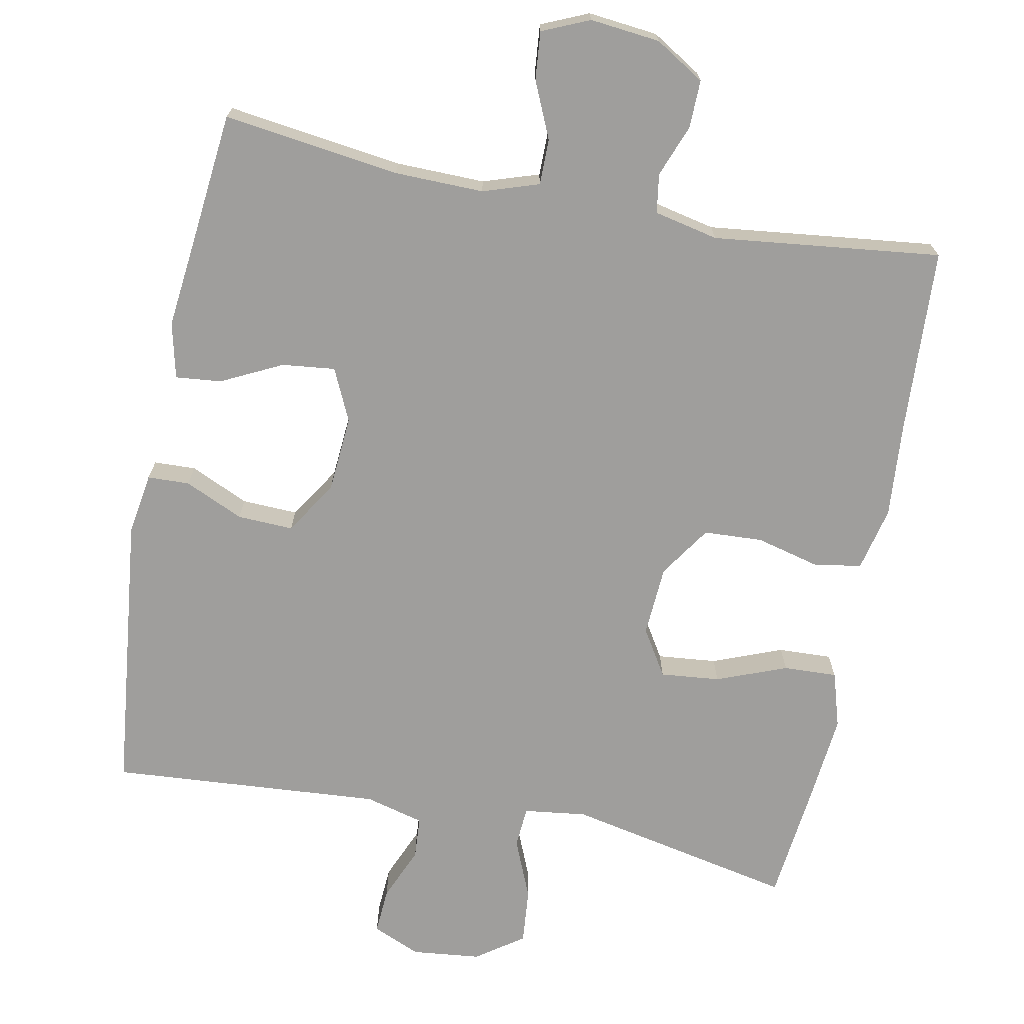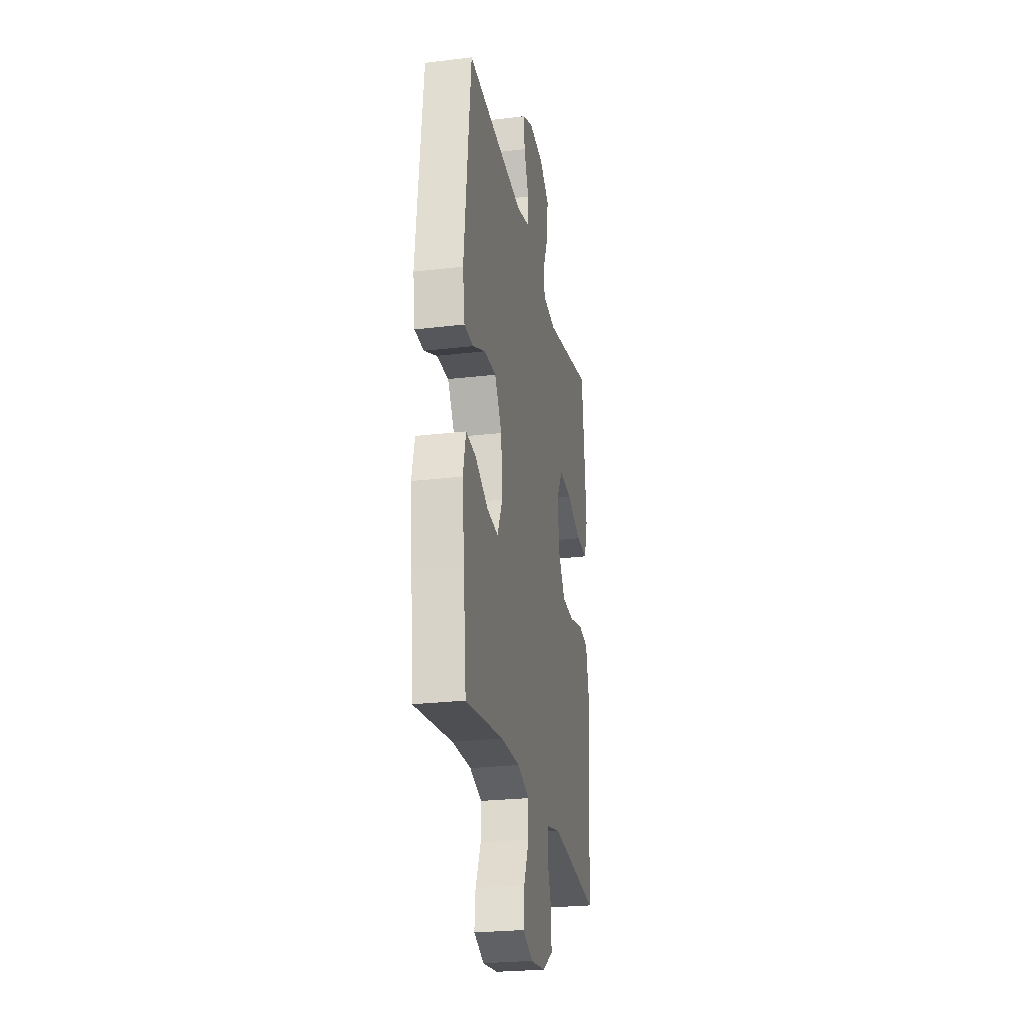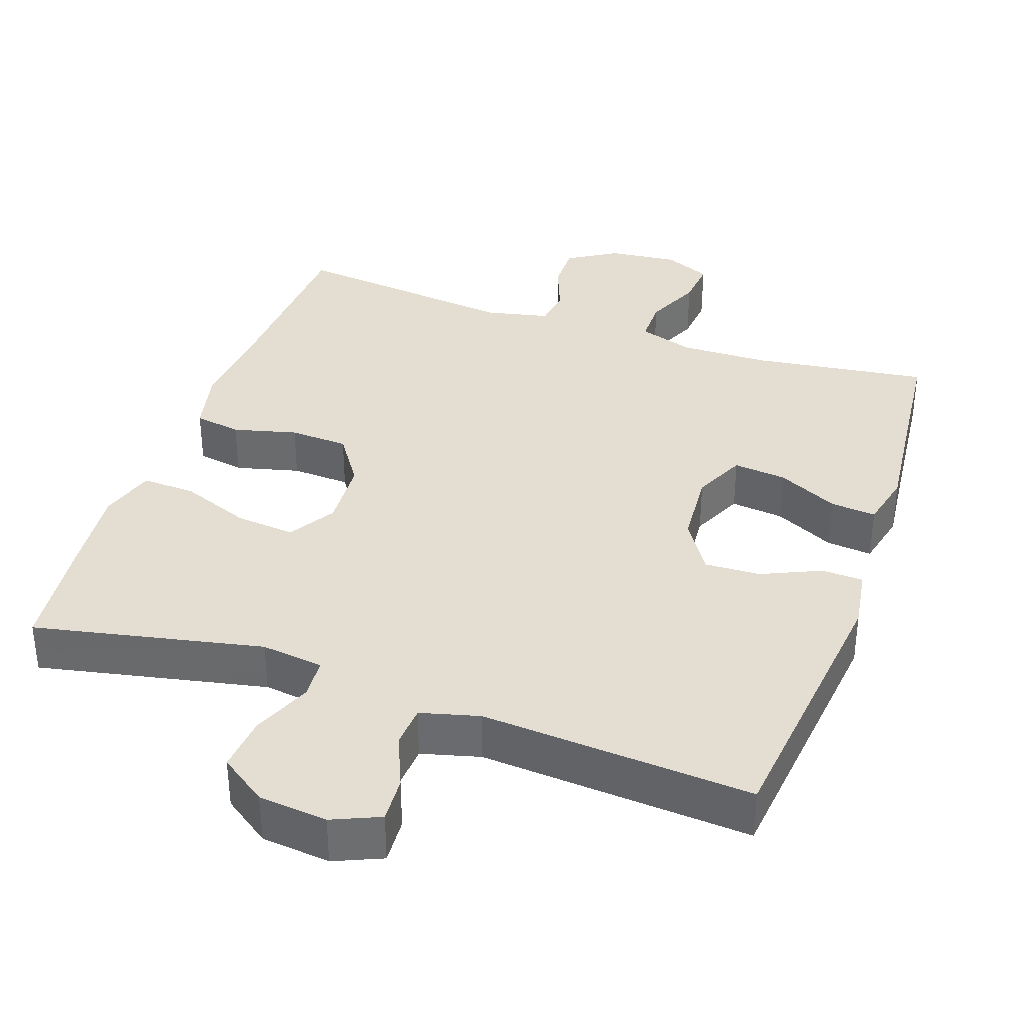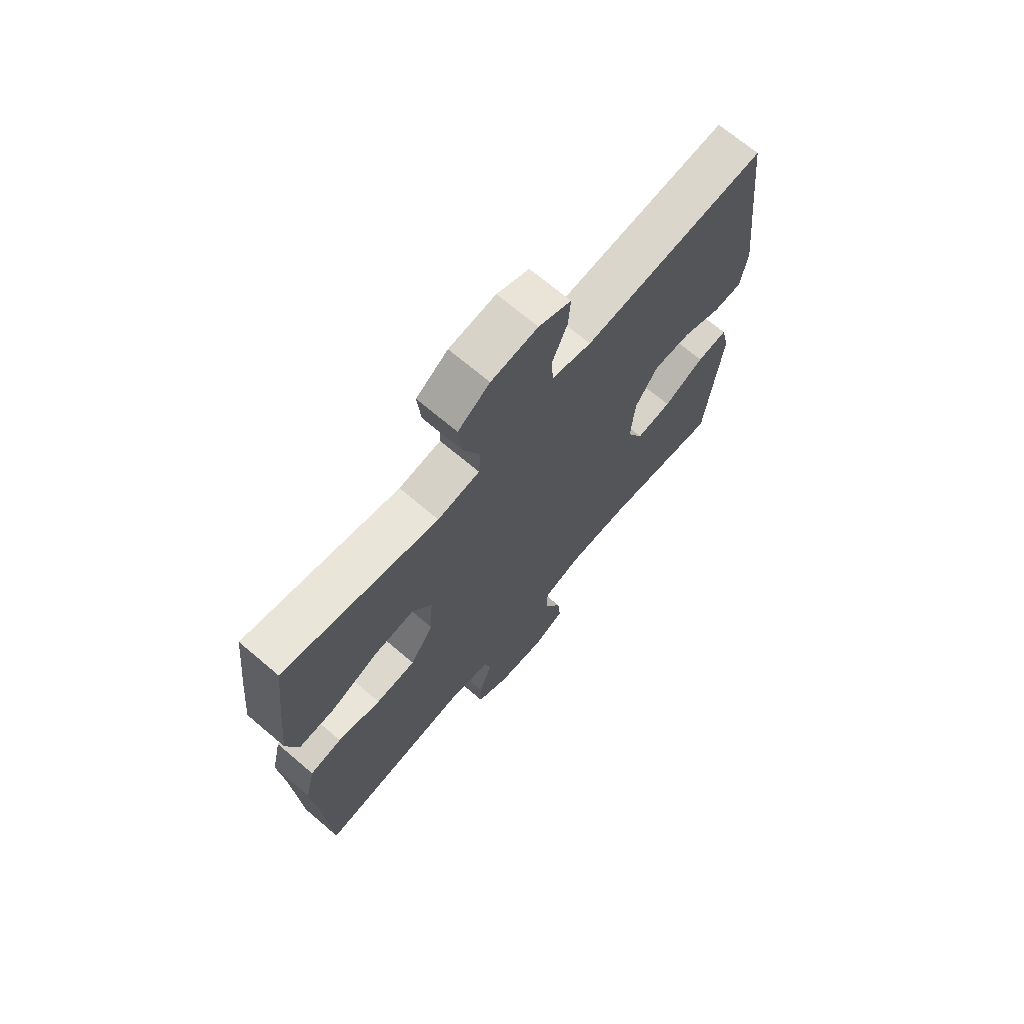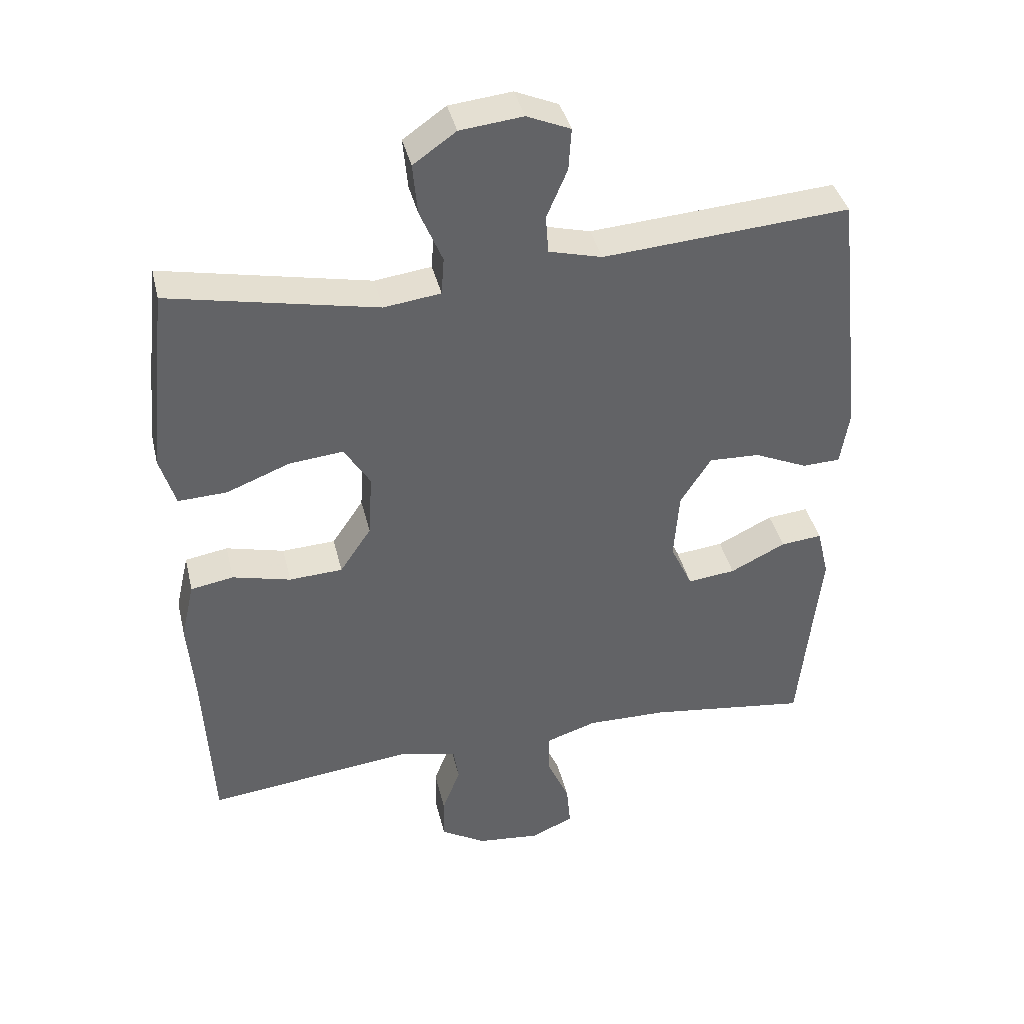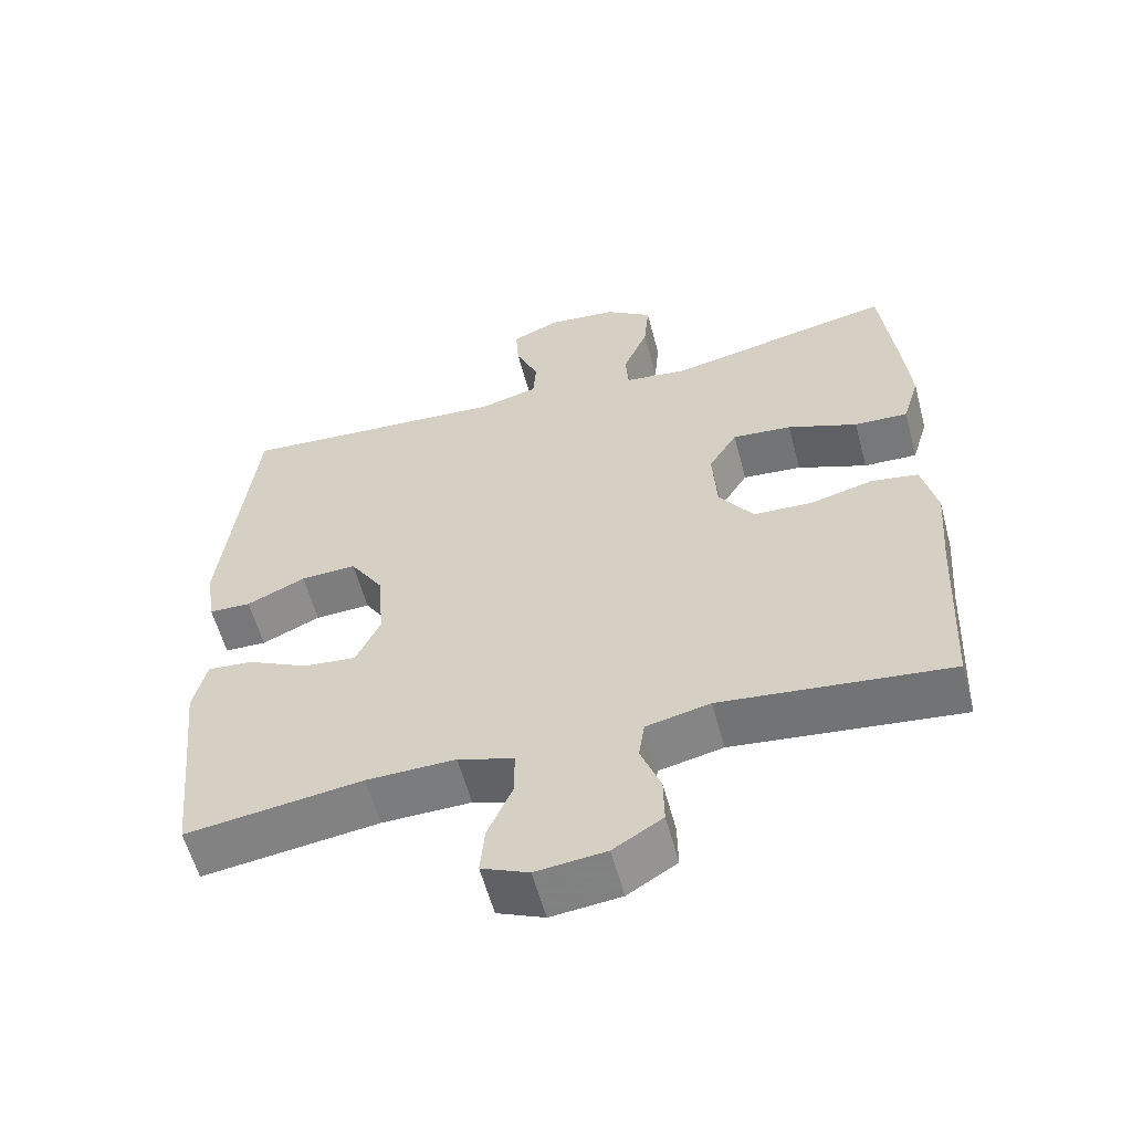
<metadata>
{"format":"obj","ext":"obj","renderer":"f3d","projection":"perspective","resolution":1024,"background":"white","views":[{"elev":-71.0,"azim":168.9,"up":"+Y"},{"elev":-25.2,"azim":100.9,"up":"+Z"},{"elev":36.1,"azim":19.1,"up":"+Y"},{"elev":69.9,"azim":-49.7,"up":"+Z"},{"elev":39.6,"azim":-13.2,"up":"+Z"},{"elev":-58.3,"azim":-165.1,"up":"+Z"}]}
</metadata>
<code>
v 0.5 0.07 0.5
v 0.543 0.07 0.117
v 0.53 0.07 0.033
v 0.473 0.07 0.031
v 0.393 0.07 0.067
v 0.317 0.07 0.07
v 0.271 0.07 -0.002
v 0.263 0.07 -0.106
v 0.296 0.07 -0.177
v 0.368 0.07 -0.169
v 0.451 0.07 -0.128
v 0.513 0.07 -0.122
v 0.531 0.07 -0.198
v 0.518 0.07 -0.321
v 0.5 0.07 -0.5
v 0.26 0.07 -0.468
v 0.139 0.07 -0.466
v 0.063 0.07 -0.491
v 0.063 0.07 -0.553
v 0.097 0.07 -0.63
v 0.103 0.07 -0.695
v 0.039 0.07 -0.723
v -0.056 0.07 -0.713
v -0.123 0.07 -0.672
v -0.122 0.07 -0.607
v -0.095 0.07 -0.536
v -0.103 0.07 -0.483
v -0.19 0.07 -0.464
v -0.5 0.07 -0.5
v -0.513 0.07 -0.246
v -0.523 0.07 -0.119
v -0.503 0.07 -0.032
v -0.439 0.07 -0.021
v -0.352 0.07 -0.043
v -0.272 0.07 -0.039
v -0.225 0.07 0.031
v -0.219 0.07 0.127
v -0.258 0.07 0.19
v -0.339 0.07 0.182
v -0.434 0.07 0.145
v -0.507 0.07 0.142
v -0.53 0.07 0.218
v -0.518 0.07 0.339
v -0.5 0.07 0.5
v -0.189 0.07 0.436
v -0.104 0.07 0.447
v -0.1 0.07 0.503
v -0.134 0.07 0.584
v -0.141 0.07 0.66
v -0.077 0.07 0.705
v 0.017 0.07 0.715
v 0.082 0.07 0.687
v 0.078 0.07 0.624
v 0.047 0.07 0.551
v 0.051 0.07 0.494
v 0.131 0.07 0.473
v 0.5 0 0.5
v 0.543 0 0.117
v 0.53 0 0.033
v 0.473 0 0.031
v 0.393 0 0.067
v 0.317 0 0.07
v 0.271 0 -0.002
v 0.263 0 -0.106
v 0.296 0 -0.177
v 0.368 0 -0.169
v 0.451 0 -0.128
v 0.513 0 -0.122
v 0.531 0 -0.198
v 0.518 0 -0.321
v 0.5 0 -0.5
v 0.26 0 -0.468
v 0.139 0 -0.466
v 0.063 0 -0.491
v 0.063 0 -0.553
v 0.097 0 -0.63
v 0.103 0 -0.695
v 0.039 0 -0.723
v -0.056 0 -0.713
v -0.123 0 -0.672
v -0.122 0 -0.607
v -0.095 0 -0.536
v -0.103 0 -0.483
v -0.19 0 -0.464
v -0.5 0 -0.5
v -0.513 0 -0.246
v -0.523 0 -0.119
v -0.503 0 -0.032
v -0.439 0 -0.021
v -0.352 0 -0.043
v -0.272 0 -0.039
v -0.225 0 0.031
v -0.219 0 0.127
v -0.258 0 0.19
v -0.339 0 0.182
v -0.434 0 0.145
v -0.507 0 0.142
v -0.53 0 0.218
v -0.518 0 0.339
v -0.5 0 0.5
v -0.189 0 0.436
v -0.104 0 0.447
v -0.1 0 0.503
v -0.134 0 0.584
v -0.141 0 0.66
v -0.077 0 0.705
v 0.017 0 0.715
v 0.082 0 0.687
v 0.078 0 0.624
v 0.047 0 0.551
v 0.051 0 0.494
v 0.131 0 0.473
f 51 52 53 54
f 51 54 55
f 50 51 55
f 47 48 49 50
f 46 47 50 55
f 42 43 44 45
f 42 45 46
f 39 40 41 42
f 38 39 42 46
f 37 38 46 55
f 31 32 33 34
f 30 31 34 35
f 28 29 30 35
f 27 28 35 36
f 23 24 25 26
f 23 26 27
f 22 23 27
f 19 20 21 22
f 18 19 22 27
f 17 18 27 36
f 14 15 16
f 10 11 12 13
f 9 10 13 14
f 2 3 4 5
f 56 1 2 5
f 56 5 6
f 55 56 6 7
f 37 55 7 8
f 36 37 8 9
f 16 17 36
f 9 14 16 36
f 110 109 108 107
f 111 110 107
f 111 107 106
f 106 105 104 103
f 111 106 103 102
f 101 100 99 98
f 102 101 98
f 98 97 96 95
f 102 98 95 94
f 111 102 94 93
f 90 89 88 87
f 91 90 87 86
f 91 86 85 84
f 92 91 84 83
f 82 81 80 79
f 83 82 79
f 83 79 78
f 78 77 76 75
f 83 78 75 74
f 92 83 74 73
f 72 71 70
f 69 68 67 66
f 70 69 66 65
f 61 60 59 58
f 61 58 57 112
f 62 61 112
f 63 62 112 111
f 64 63 111 93
f 65 64 93 92
f 92 73 72
f 92 72 70 65
f 1 57 58 2
f 2 58 59 3
f 3 59 60 4
f 4 60 61 5
f 5 61 62 6
f 6 62 63 7
f 7 63 64 8
f 8 64 65 9
f 9 65 66 10
f 10 66 67 11
f 11 67 68 12
f 12 68 69 13
f 13 69 70 14
f 14 70 71 15
f 15 71 72 16
f 16 72 73 17
f 17 73 74 18
f 18 74 75 19
f 19 75 76 20
f 20 76 77 21
f 21 77 78 22
f 22 78 79 23
f 23 79 80 24
f 24 80 81 25
f 25 81 82 26
f 26 82 83 27
f 27 83 84 28
f 28 84 85 29
f 29 85 86 30
f 30 86 87 31
f 31 87 88 32
f 32 88 89 33
f 33 89 90 34
f 34 90 91 35
f 35 91 92 36
f 36 92 93 37
f 37 93 94 38
f 38 94 95 39
f 39 95 96 40
f 40 96 97 41
f 41 97 98 42
f 42 98 99 43
f 43 99 100 44
f 44 100 101 45
f 45 101 102 46
f 46 102 103 47
f 47 103 104 48
f 48 104 105 49
f 49 105 106 50
f 50 106 107 51
f 51 107 108 52
f 52 108 109 53
f 53 109 110 54
f 54 110 111 55
f 55 111 112 56
f 56 112 57 1

</code>
